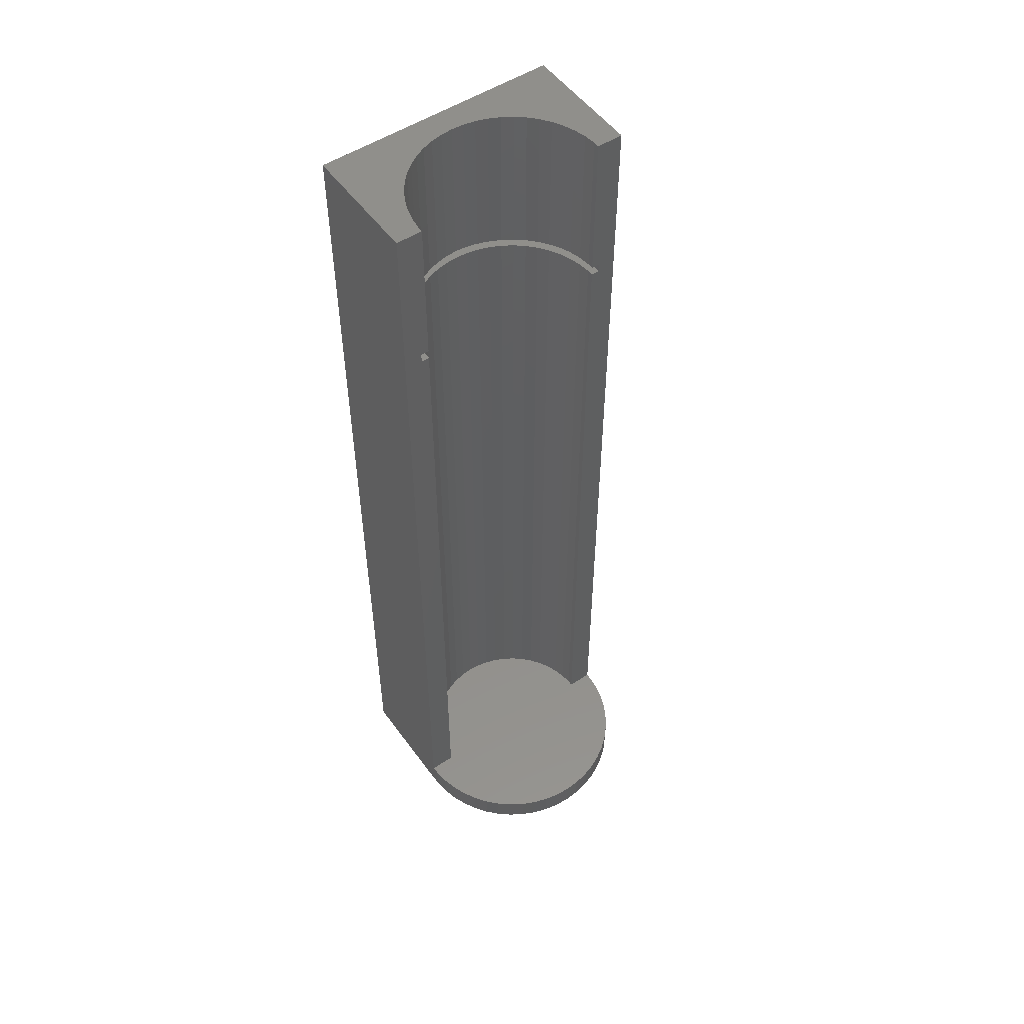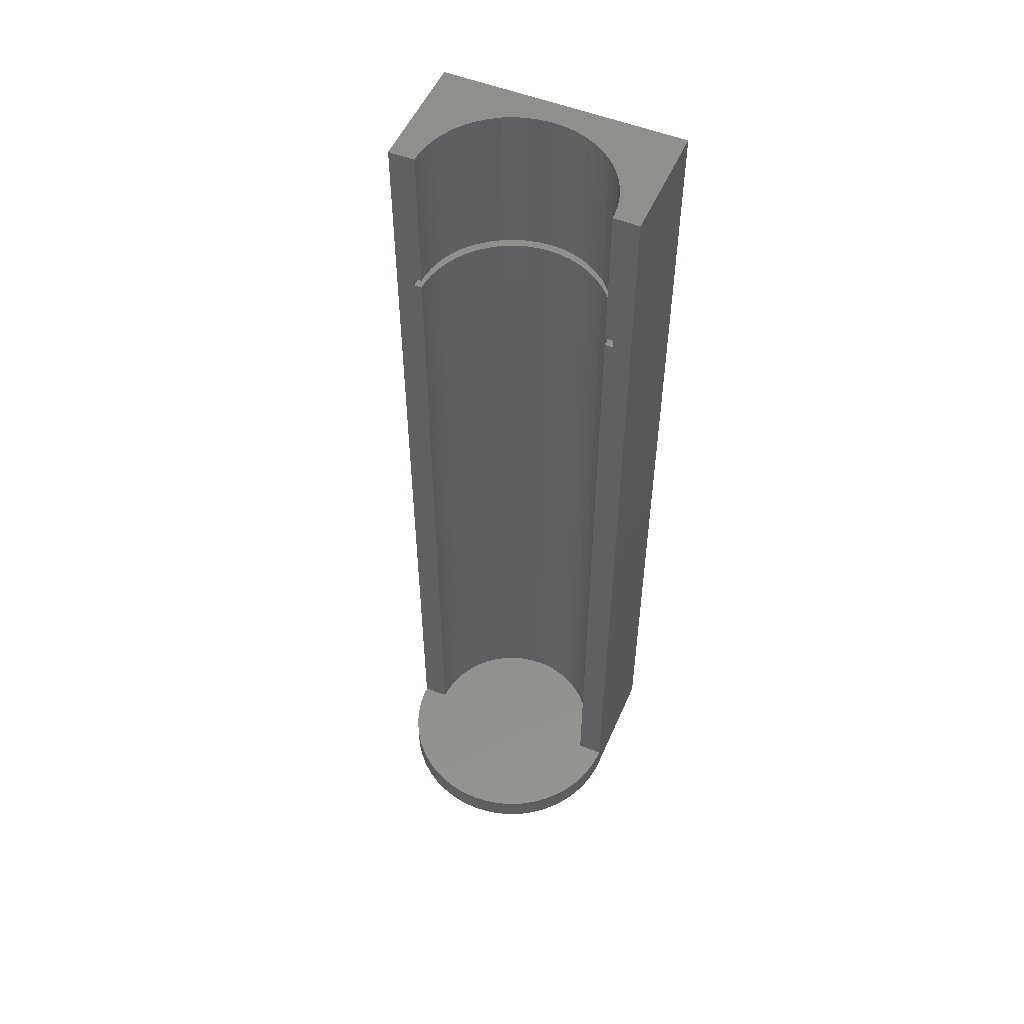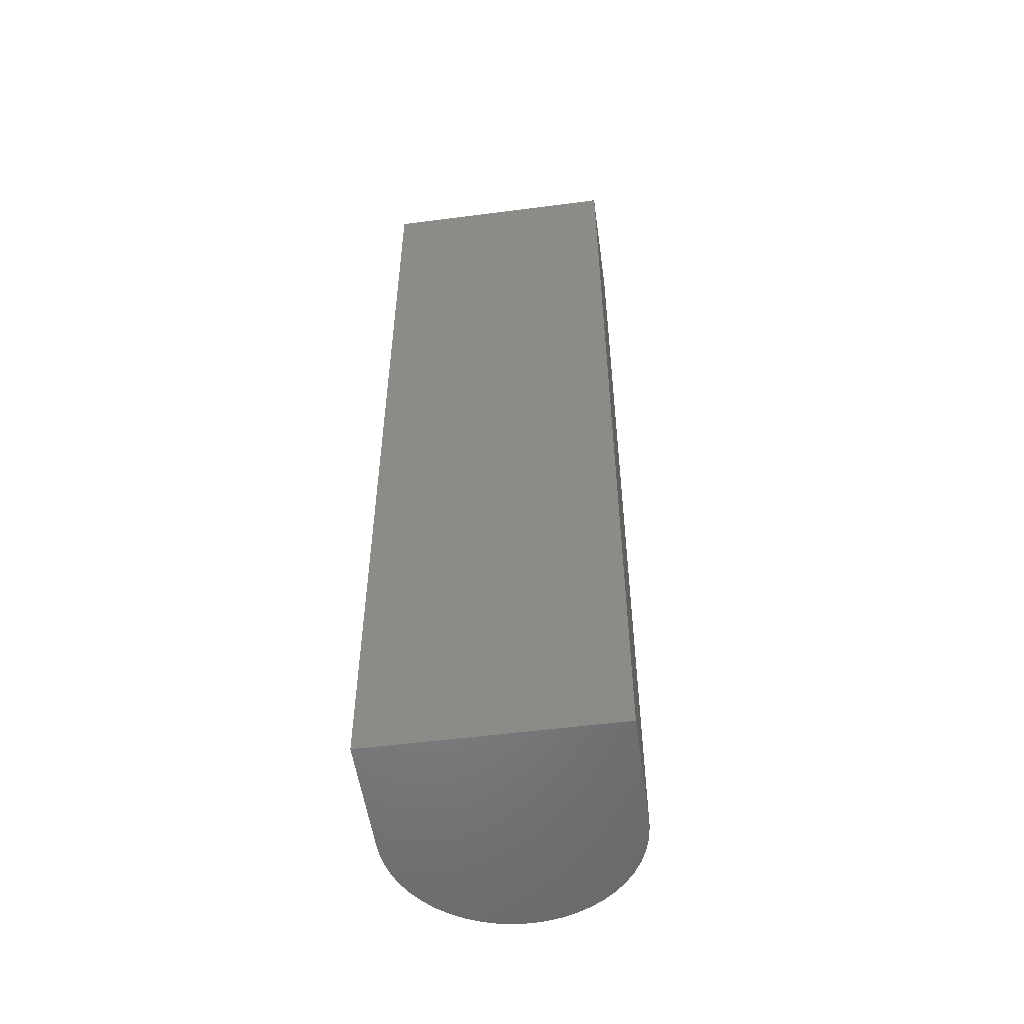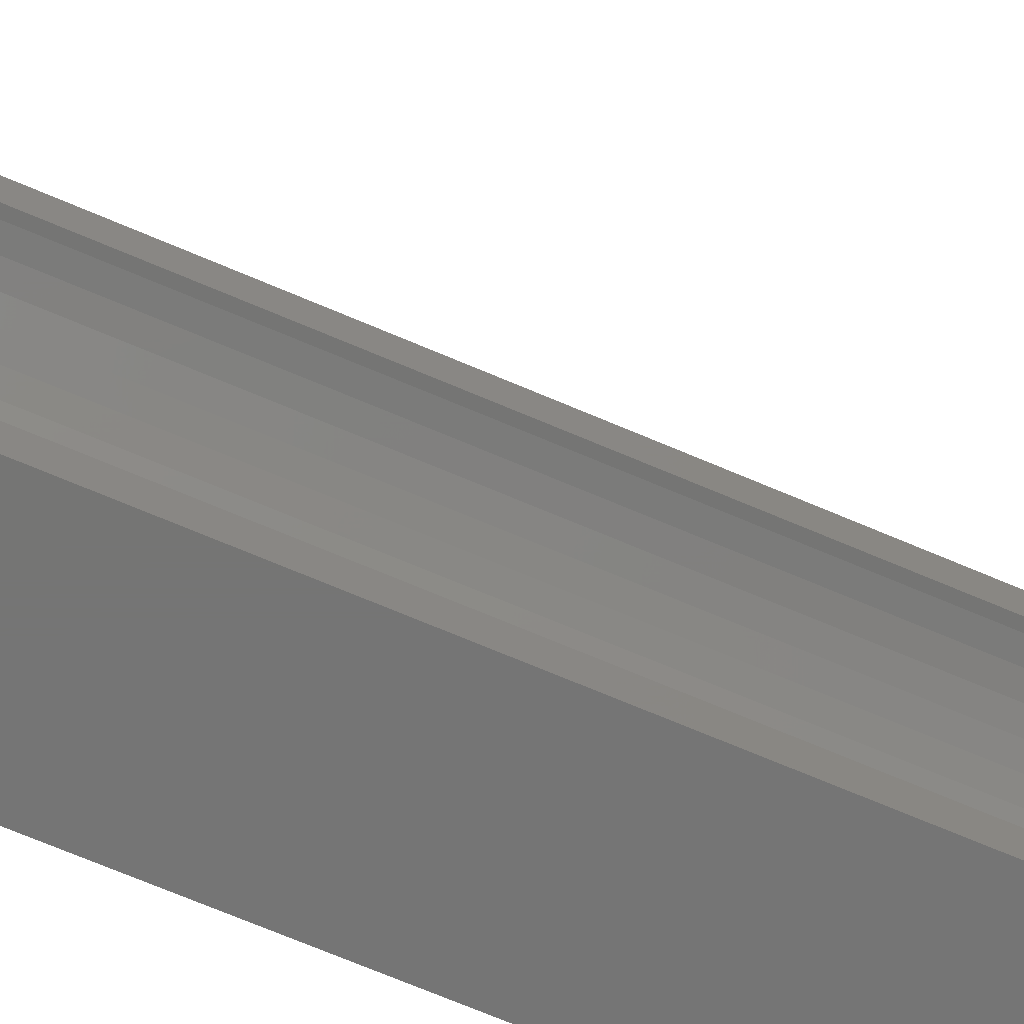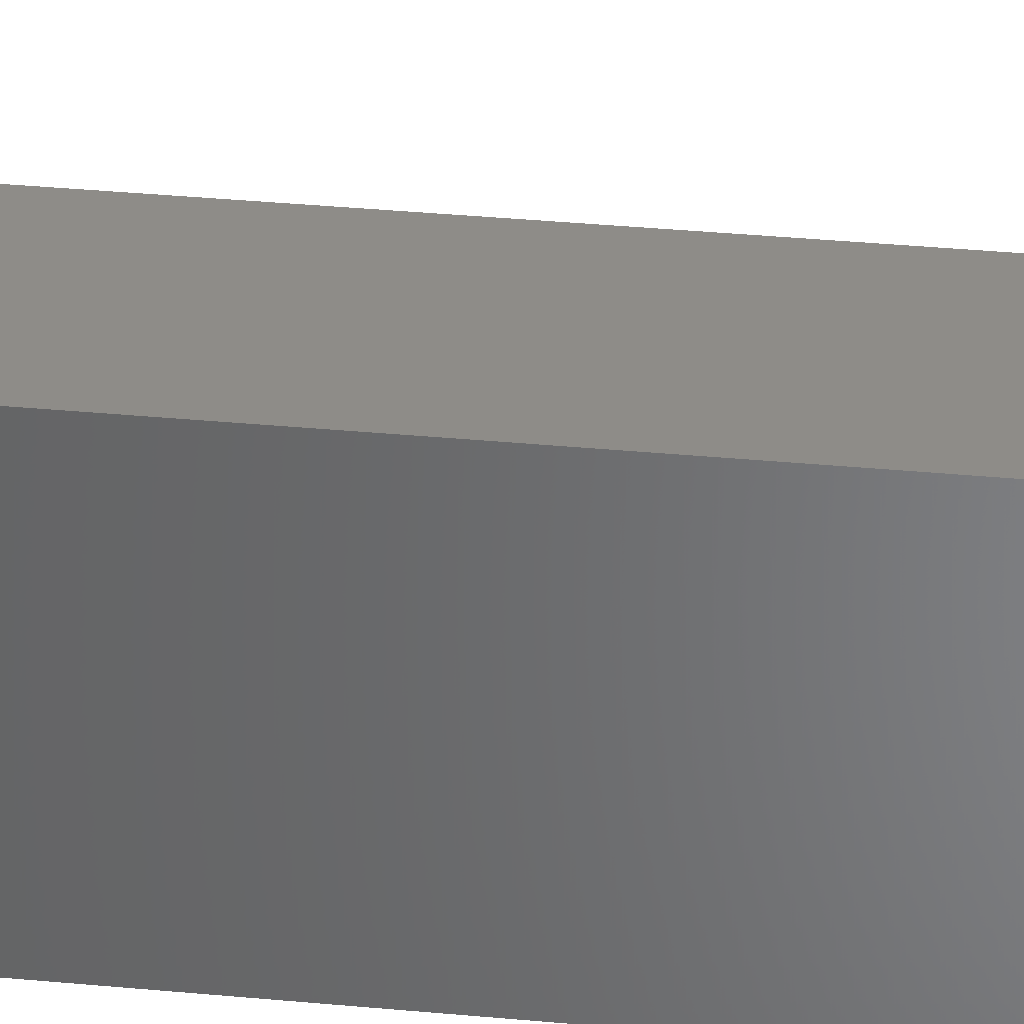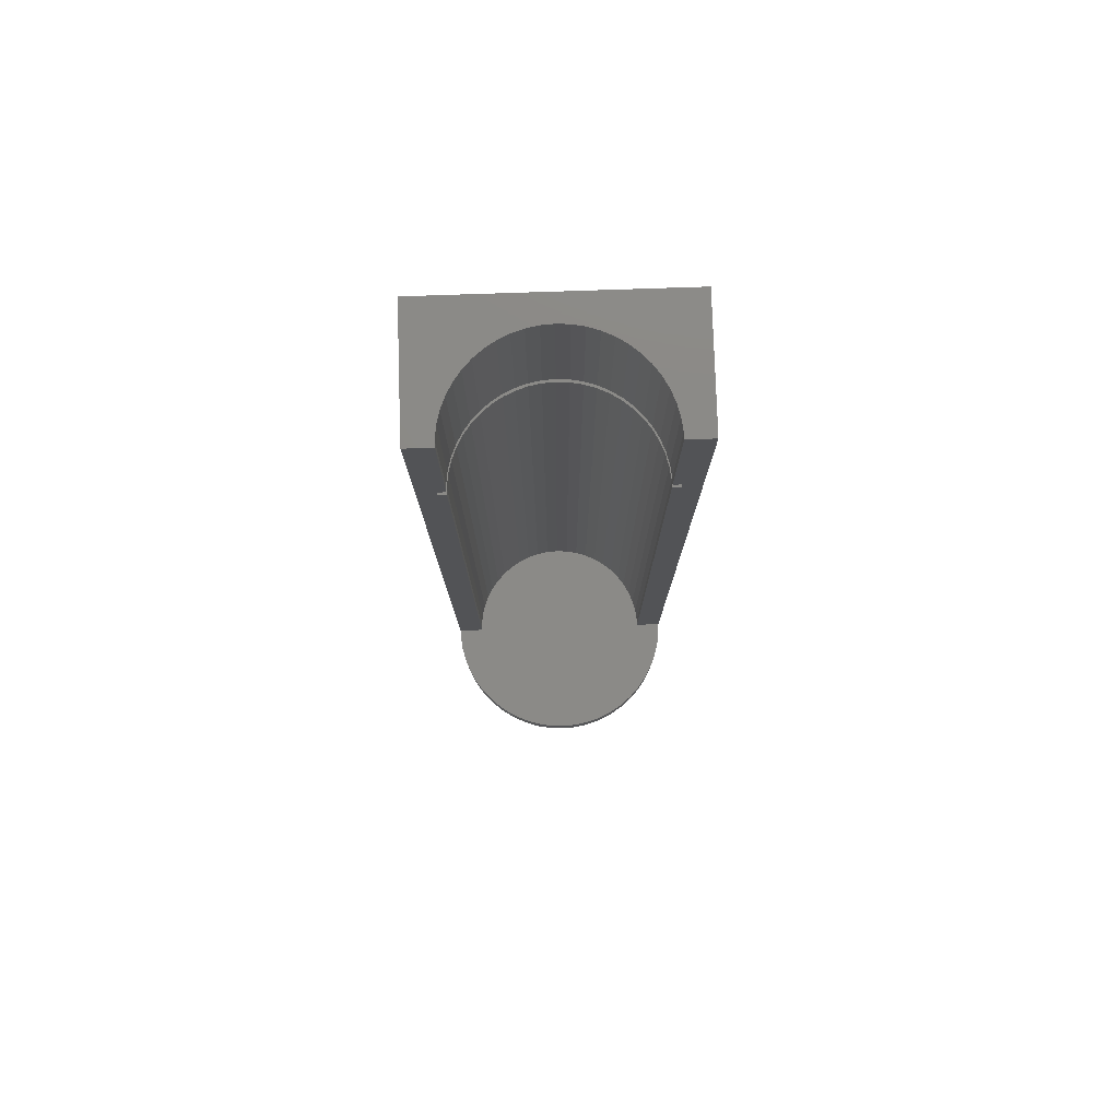
<metadata>
{"format":"stl","ext":"stl","renderer":"f3d","projection":"perspective","resolution":1024,"background":"white","views":[{"elev":52.6,"azim":-125.1,"up":"+Z"},{"elev":52.7,"azim":-66.7,"up":"+Z"},{"elev":-53.0,"azim":97.9,"up":"+Z"},{"elev":-67.4,"azim":-113.5,"up":"+Y"},{"elev":37.6,"azim":96.8,"up":"+Y"},{"elev":79.2,"azim":-91.9,"up":"+Z"}]}
</metadata>
<code>
# stl→obj: 224 verts, 444 faces
v -13.53 0 0
v -13.42 1.695 0
v -13.42 -1.695 0
v -13.1 3.364 0
v -12.58 4.979 0
v -11.85 6.516 0
v -10.94 7.95 0
v -9.859 9.258 0
v -8.621 10.42 0
v -7.247 11.42 0
v -5.759 12.24 0
v -4.179 12.86 0
v -2.534 13.29 0
v -0.8492 13.5 0
v 0 13.5 0
v 0 13.53 0
v 13.53 13.53 0
v 13.53 -13.53 0
v 0 -13.5 0
v 0 -13.53 0
v -0.8492 -13.5 0
v -2.534 -13.29 0
v -4.179 -12.86 0
v -5.759 -12.24 0
v -7.247 -11.42 0
v -8.621 -10.42 0
v -9.859 -9.258 0
v -10.94 -7.95 0
v -11.85 -6.516 0
v -12.58 -4.979 0
v -13.1 -3.364 0
v -13.53 0 3
v -13.42 1.695 3
v -13.42 -1.695 3
v -13.1 -3.364 3
v -12.58 -4.979 3
v -11.85 -6.516 3
v -10.94 -7.95 3
v -9.859 -9.258 3
v -8.621 -10.42 3
v -7.247 -11.42 3
v -5.759 -12.24 3
v -4.179 -12.86 3
v -2.534 -13.29 3
v -0.8492 -13.5 3
v 0 -13.5 3
v 0 -13.53 105
v 0 -11.5 88
v 0 -10.6 105
v 0 -10.6 87
v 0 -10.6 3
v 0 -11.5 87
v 0 -10.6 88
v 13.53 -13.53 105
v 13.53 13.53 105
v 0 13.53 105
v 0 10.6 3
v 0 10.6 87
v 0 13.5 3
v 0 11.5 87
v 0 11.5 88
v 0 10.6 88
v 0 10.6 105
v -0.8492 13.5 3
v -2.534 13.29 3
v -4.179 12.86 3
v -5.759 12.24 3
v -7.247 11.42 3
v -8.621 10.42 3
v -9.859 9.258 3
v -10.94 7.95 3
v -11.85 6.516 3
v -12.58 4.979 3
v -13.1 3.364 3
v 0.6671 -10.6 3
v 1.991 -10.44 3
v 3.283 -10.11 3
v 4.524 -9.614 3
v 5.693 -8.971 3
v 6.773 -8.187 3
v 7.745 -7.273 3
v 8.596 -6.245 3
v 9.311 -5.119 3
v 9.879 -3.911 3
v 10.29 -2.642 3
v 10.54 -1.332 3
v 10.62 0 3
v 10.54 1.332 3
v 10.29 2.642 3
v 9.879 3.911 3
v 9.311 5.119 3
v 8.596 6.245 3
v 7.745 7.273 3
v 6.773 8.187 3
v 5.693 8.971 3
v 4.524 9.614 3
v 3.283 10.11 3
v 1.991 10.44 3
v 0.6671 10.6 3
v 0.6671 -10.6 87
v 0.7237 -11.5 87
v 2.16 -11.32 87
v 3.561 -10.96 87
v 6.175 -9.731 87
v 4.907 -10.43 87
v 7.346 -8.88 87
v 8.401 -7.889 87
v 4.524 -9.614 87
v 3.283 -10.11 87
v 7.745 -7.273 87
v 6.773 -8.187 87
v 9.324 -6.774 87
v 8.596 -6.245 87
v 10.1 -5.552 87
v 9.311 -5.119 87
v 10.72 -4.243 87
v 9.879 -3.911 87
v 11.16 -2.866 87
v 10.54 -1.332 87
v 10.29 -2.642 87
v 11.43 -1.444 87
v 10.62 0 87
v 11.53 0 87
v 10.54 1.332 87
v 11.43 1.444 87
v 10.29 2.642 87
v 11.16 2.866 87
v 9.879 3.911 87
v 10.72 4.243 87
v 9.311 5.119 87
v 10.1 5.552 87
v 8.596 6.245 87
v 9.324 6.774 87
v 7.745 7.273 87
v 8.401 7.889 87
v 6.773 8.187 87
v 7.346 8.88 87
v 5.693 8.971 87
v 6.175 9.731 87
v 4.524 9.614 87
v 4.907 10.43 87
v 3.283 10.11 87
v 3.561 10.96 87
v 1.991 10.44 87
v 2.16 11.32 87
v 0.6671 10.6 87
v 0.7237 11.5 87
v 5.693 -8.971 87
v 1.991 -10.44 87
v 0.7237 -11.5 88
v 4.907 -10.43 88
v 1.991 -10.44 88
v 6.175 -9.731 88
v 3.283 -10.11 88
v 7.346 -8.88 88
v 4.524 -9.614 88
v 8.401 -7.889 88
v 5.693 -8.971 88
v 9.324 -6.774 88
v 6.773 -8.187 88
v 10.1 -5.552 88
v 7.745 -7.273 88
v 10.72 -4.243 88
v 8.596 -6.245 88
v 11.16 -2.866 88
v 9.311 -5.119 88
v 11.43 -1.444 88
v 9.879 -3.911 88
v 11.53 0 88
v 10.29 -2.642 88
v 11.43 1.444 88
v 10.54 -1.332 88
v 11.16 2.866 88
v 10.62 0 88
v 10.72 4.243 88
v 10.54 1.332 88
v 10.1 5.552 88
v 10.29 2.642 88
v 9.324 6.774 88
v 9.879 3.911 88
v 8.401 7.889 88
v 9.311 5.119 88
v 7.346 8.88 88
v 8.596 6.245 88
v 6.175 9.731 88
v 7.745 7.273 88
v 4.907 10.43 88
v 6.773 8.187 88
v 3.561 10.96 88
v 5.693 8.971 88
v 2.16 11.32 88
v 0.7237 11.5 88
v 4.524 9.614 88
v 3.283 10.11 88
v 1.991 10.44 88
v 0.6671 10.6 88
v 0.6671 -10.6 88
v 3.561 -10.96 88
v 2.16 -11.32 88
v 0.6671 -10.6 105
v 10.54 1.332 105
v 10.62 0 105
v 0.6671 10.6 105
v 1.991 10.44 105
v 3.283 10.11 105
v 4.524 9.614 105
v 5.693 8.971 105
v 6.773 8.187 105
v 7.745 7.273 105
v 8.596 6.245 105
v 10.54 -1.332 105
v 9.311 5.119 105
v 9.879 3.911 105
v 10.29 2.642 105
v 10.29 -2.642 105
v 9.879 -3.911 105
v 9.311 -5.119 105
v 8.596 -6.245 105
v 7.745 -7.273 105
v 6.773 -8.187 105
v 5.693 -8.971 105
v 4.524 -9.614 105
v 3.283 -10.11 105
v 1.991 -10.44 105
f 1 2 3
f 3 2 4
f 3 4 5
f 3 5 6
f 3 6 7
f 3 7 8
f 3 8 9
f 3 9 10
f 3 10 11
f 3 11 12
f 3 12 13
f 3 13 14
f 3 14 15
f 15 16 17
f 15 17 3
f 3 17 18
f 19 18 20
f 3 18 19
f 3 21 22
f 3 22 23
f 3 23 24
f 3 24 25
f 3 25 26
f 3 26 27
f 3 27 28
f 3 28 29
f 3 29 30
f 3 30 31
f 21 3 19
f 1 32 2
f 2 32 33
f 1 3 32
f 32 3 34
f 3 31 34
f 34 31 35
f 31 30 35
f 35 30 36
f 30 29 36
f 36 29 37
f 29 28 37
f 37 28 38
f 28 27 38
f 38 27 39
f 39 27 26
f 40 39 26
f 40 26 25
f 41 40 25
f 41 25 24
f 42 41 24
f 42 24 23
f 43 42 23
f 43 23 22
f 44 43 22
f 44 22 21
f 45 44 21
f 45 21 19
f 46 45 19
f 20 47 19
f 48 47 49
f 46 50 51
f 46 47 48
f 46 48 52
f 19 47 46
f 48 49 53
f 46 52 50
f 47 20 18
f 54 47 18
f 54 18 17
f 55 54 17
f 16 56 17
f 17 56 55
f 57 58 59
f 59 58 60
f 59 60 61
f 61 62 63
f 61 63 56
f 61 56 59
f 59 56 16
f 59 16 15
f 14 64 15
f 15 64 59
f 13 65 14
f 14 65 64
f 12 66 13
f 13 66 65
f 11 67 12
f 12 67 66
f 10 68 11
f 11 68 67
f 9 69 10
f 10 69 68
f 8 70 9
f 9 70 69
f 7 71 8
f 8 71 70
f 6 72 7
f 7 72 71
f 5 73 6
f 6 73 72
f 4 74 5
f 5 74 73
f 2 33 4
f 4 33 74
f 33 32 34
f 36 33 35
f 35 33 34
f 37 33 36
f 38 33 37
f 39 33 38
f 40 33 39
f 41 33 40
f 42 33 41
f 43 33 42
f 44 33 43
f 45 33 44
f 46 33 45
f 51 33 46
f 75 33 51
f 76 33 75
f 77 33 76
f 78 33 77
f 79 33 78
f 80 33 79
f 81 33 80
f 82 33 81
f 83 33 82
f 84 33 83
f 85 33 84
f 86 33 85
f 87 33 86
f 88 33 87
f 89 33 88
f 90 33 89
f 91 33 90
f 92 33 91
f 93 33 92
f 94 33 93
f 95 33 94
f 96 33 95
f 97 33 96
f 98 33 97
f 99 33 98
f 57 33 99
f 59 33 57
f 64 33 59
f 65 33 64
f 66 33 65
f 67 33 66
f 68 33 67
f 69 33 68
f 70 33 69
f 71 33 70
f 72 33 71
f 73 33 72
f 74 33 73
f 100 75 50
f 50 75 51
f 101 102 103
f 104 101 105
f 105 101 103
f 106 101 104
f 107 101 106
f 108 101 107
f 108 109 101
f 110 111 112
f 113 110 114
f 115 113 116
f 117 115 118
f 119 120 121
f 122 119 123
f 124 122 125
f 126 124 127
f 128 126 129
f 130 128 131
f 132 130 133
f 134 132 135
f 136 134 137
f 138 136 139
f 140 138 141
f 142 140 143
f 144 142 145
f 146 144 147
f 60 146 147
f 147 144 145
f 145 142 143
f 143 140 141
f 141 138 139
f 139 136 137
f 137 134 135
f 135 132 133
f 133 130 131
f 131 128 129
f 129 126 127
f 127 124 125
f 125 122 123
f 123 119 121
f 121 120 118
f 120 117 118
f 118 115 116
f 116 113 114
f 114 110 112
f 112 111 107
f 111 148 107
f 148 108 107
f 50 101 100
f 52 101 50
f 58 146 60
f 109 149 101
f 149 100 101
f 150 101 48
f 48 101 52
f 151 152 153
f 153 154 155
f 155 156 157
f 157 158 159
f 159 160 161
f 161 162 163
f 163 164 165
f 165 166 167
f 167 168 169
f 169 170 171
f 171 172 173
f 173 174 175
f 175 176 177
f 177 178 179
f 179 180 181
f 181 182 183
f 183 184 185
f 185 186 187
f 187 188 189
f 189 190 191
f 192 193 61
f 193 194 61
f 194 195 61
f 61 196 62
f 195 196 61
f 191 193 192
f 190 193 191
f 188 190 189
f 186 188 187
f 184 186 185
f 182 184 183
f 180 182 181
f 178 180 179
f 176 178 177
f 174 176 175
f 172 174 173
f 170 172 171
f 168 170 169
f 166 168 167
f 164 166 165
f 162 164 163
f 160 162 161
f 158 160 159
f 156 158 157
f 154 156 155
f 152 154 153
f 197 152 151
f 197 151 198
f 197 198 53
f 198 199 53
f 199 150 53
f 150 48 53
f 200 197 49
f 49 197 53
f 49 47 54
f 201 202 54
f 200 49 54
f 56 63 55
f 63 203 55
f 203 204 55
f 204 205 55
f 205 206 55
f 206 207 55
f 207 208 55
f 208 209 55
f 209 210 55
f 202 211 54
f 55 212 213
f 55 214 54
f 55 213 214
f 214 201 54
f 211 215 54
f 215 216 54
f 216 217 54
f 217 218 54
f 218 219 54
f 219 220 54
f 220 221 54
f 221 222 54
f 222 223 54
f 223 224 54
f 224 200 54
f 210 212 55
f 196 203 63
f 62 196 63
f 147 192 61
f 60 147 61
f 99 146 58
f 57 99 58
f 98 144 146
f 99 98 146
f 97 142 144
f 98 97 144
f 96 140 142
f 97 96 142
f 95 138 140
f 96 95 140
f 94 136 138
f 95 94 138
f 93 134 136
f 94 93 136
f 132 134 92
f 92 134 93
f 130 132 91
f 91 132 92
f 128 130 90
f 90 130 91
f 126 128 89
f 89 128 90
f 124 126 88
f 88 126 89
f 122 124 87
f 87 124 88
f 122 87 119
f 119 87 86
f 119 86 120
f 120 86 85
f 120 85 117
f 117 85 84
f 117 84 115
f 115 84 83
f 115 83 113
f 113 83 82
f 113 82 110
f 110 82 81
f 110 81 111
f 111 81 80
f 111 80 148
f 148 80 79
f 148 79 108
f 108 79 78
f 108 78 109
f 109 78 77
f 109 77 149
f 149 77 76
f 149 76 100
f 100 76 75
f 199 102 150
f 150 102 101
f 145 191 192
f 147 145 192
f 143 189 191
f 145 143 191
f 141 187 189
f 143 141 189
f 139 185 187
f 141 139 187
f 137 183 185
f 139 137 185
f 135 181 183
f 137 135 183
f 179 181 133
f 133 181 135
f 177 179 131
f 131 179 133
f 175 177 129
f 129 177 131
f 173 175 127
f 127 175 129
f 171 173 125
f 125 173 127
f 169 171 123
f 123 171 125
f 169 123 167
f 167 123 121
f 167 121 165
f 165 121 118
f 165 118 163
f 163 118 116
f 163 116 161
f 161 116 114
f 161 114 159
f 159 114 112
f 159 112 157
f 157 112 107
f 157 107 155
f 155 107 106
f 155 106 153
f 153 106 104
f 153 104 151
f 151 104 105
f 151 105 198
f 198 105 103
f 198 103 199
f 199 103 102
f 195 204 203
f 196 195 203
f 194 205 204
f 195 194 204
f 193 206 205
f 194 193 205
f 190 207 206
f 193 190 206
f 188 208 207
f 190 188 207
f 186 209 208
f 188 186 208
f 210 209 184
f 184 209 186
f 212 210 182
f 182 210 184
f 213 212 180
f 180 212 182
f 214 213 178
f 178 213 180
f 201 214 176
f 176 214 178
f 202 201 174
f 174 201 176
f 202 174 211
f 211 174 172
f 211 172 215
f 215 172 170
f 215 170 216
f 216 170 168
f 216 168 217
f 217 168 166
f 217 166 218
f 218 166 164
f 218 164 219
f 219 164 162
f 219 162 220
f 220 162 160
f 220 160 221
f 221 160 158
f 221 158 222
f 222 158 156
f 222 156 223
f 223 156 154
f 223 154 224
f 224 154 152
f 224 152 200
f 200 152 197

</code>
